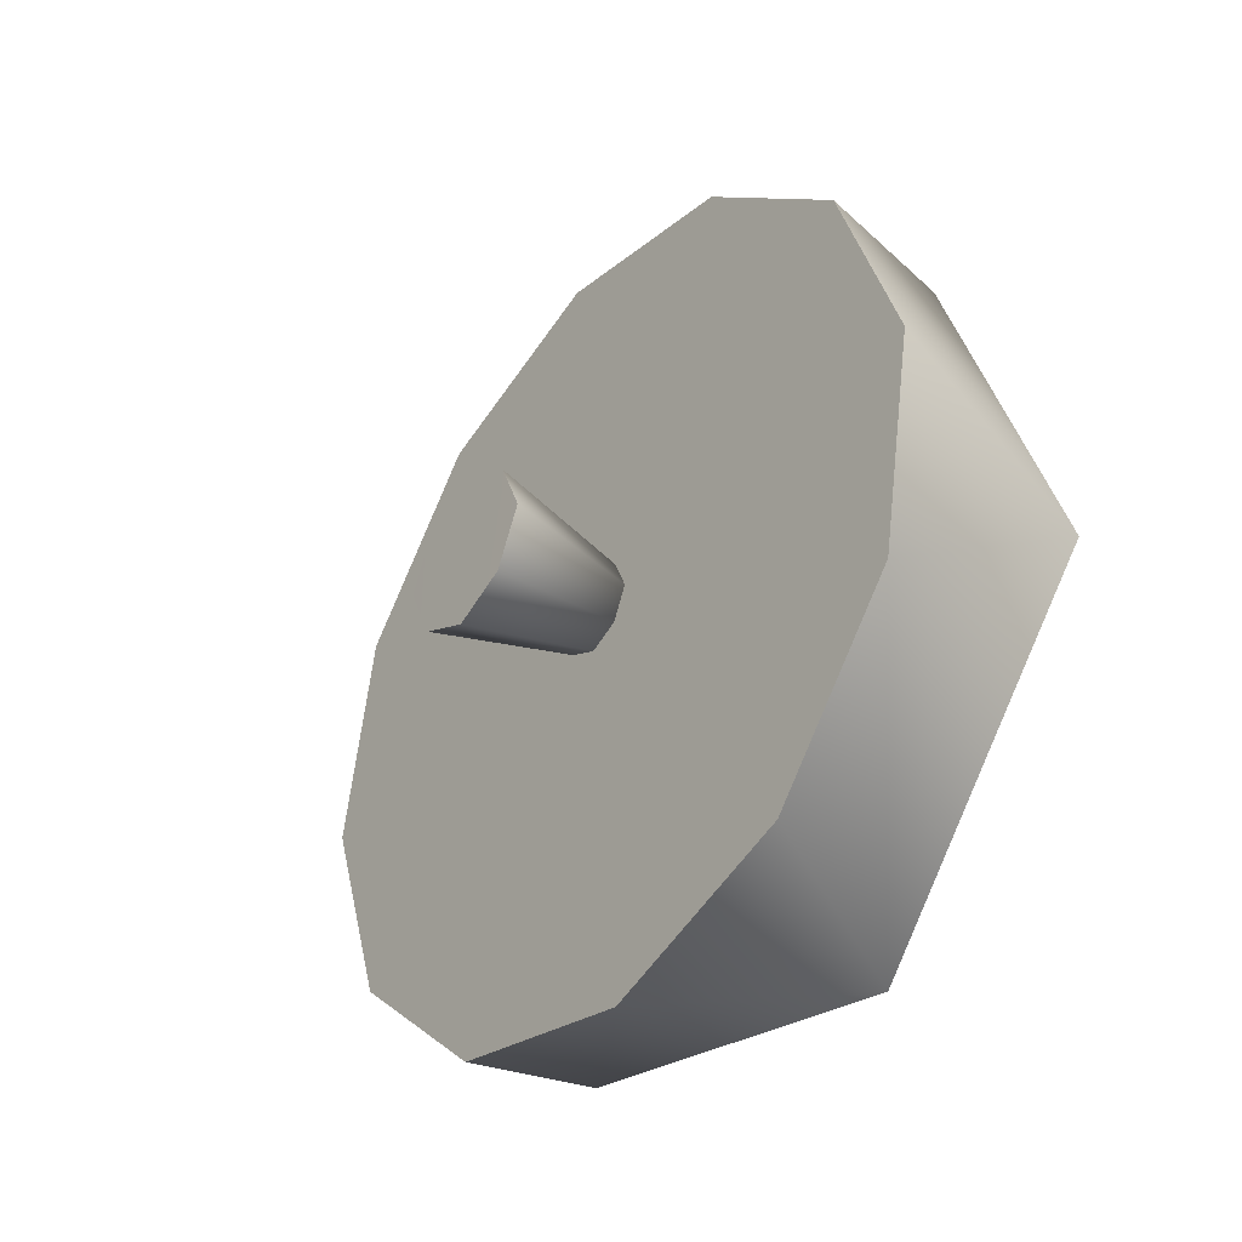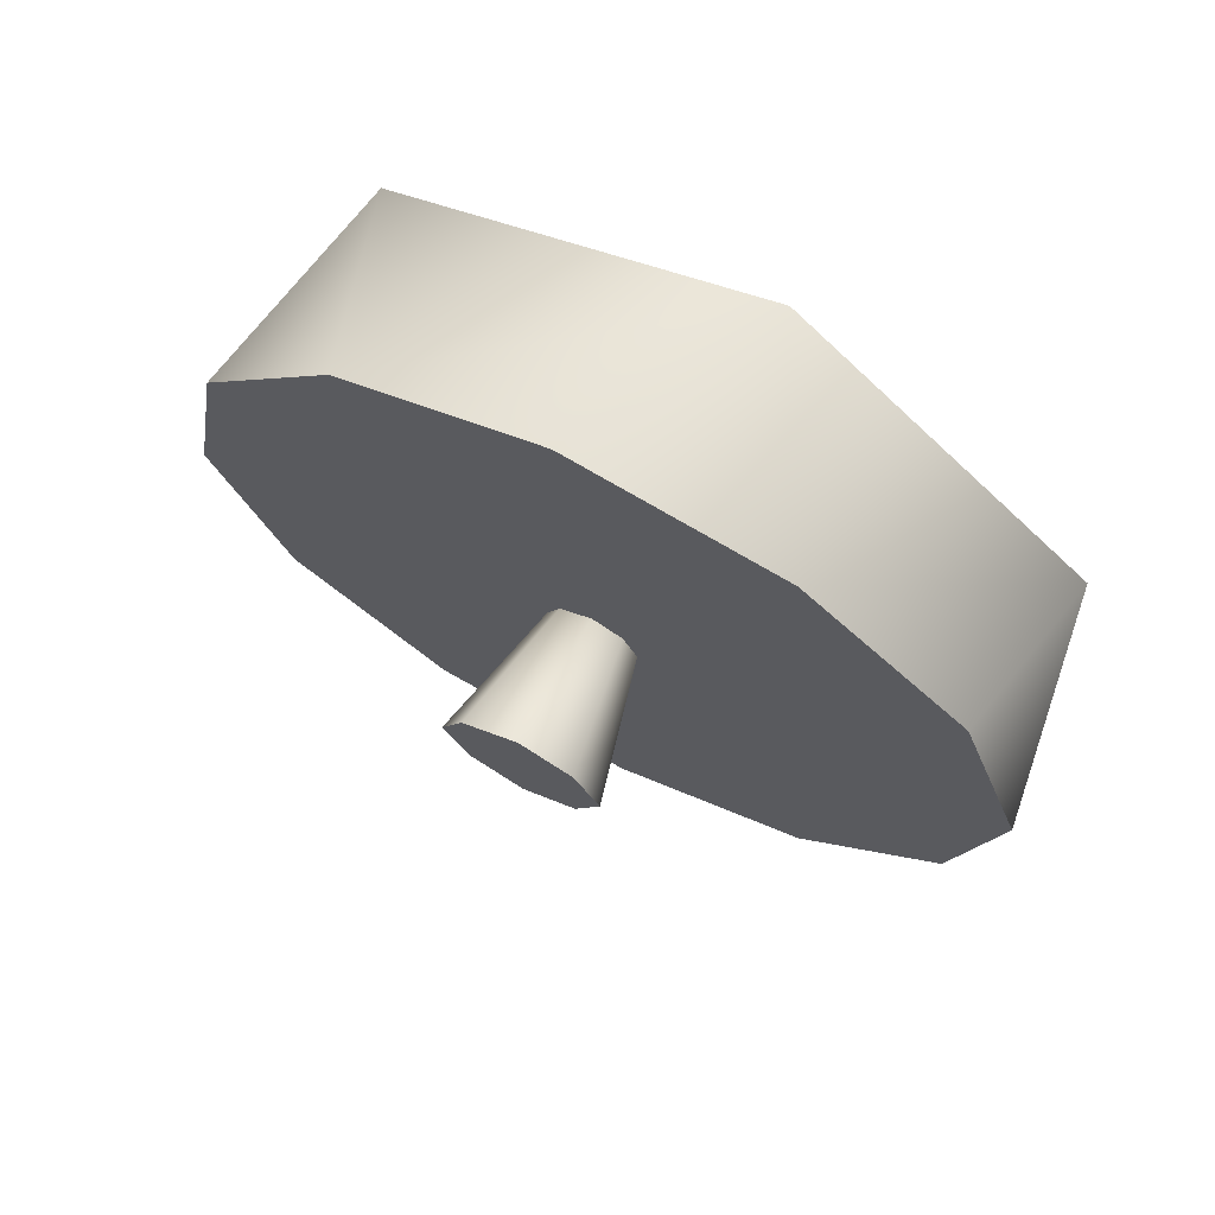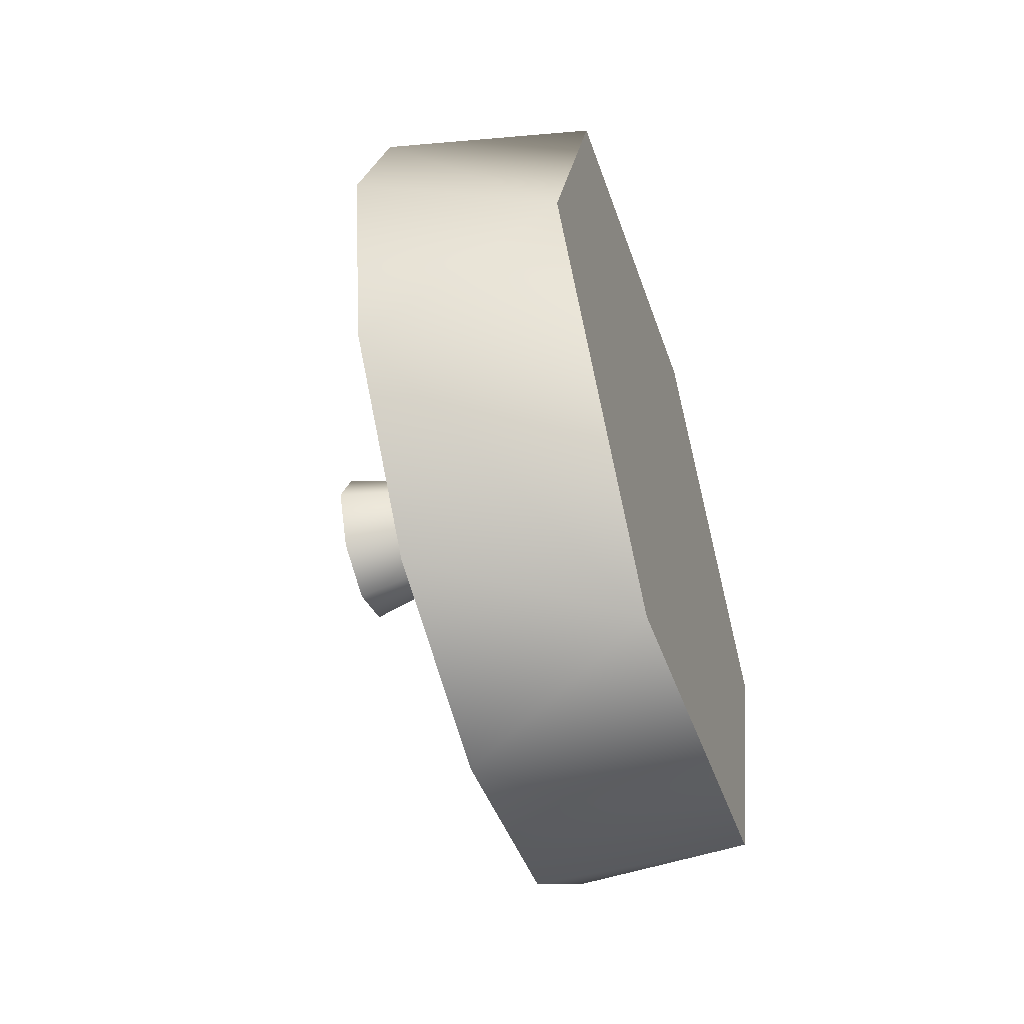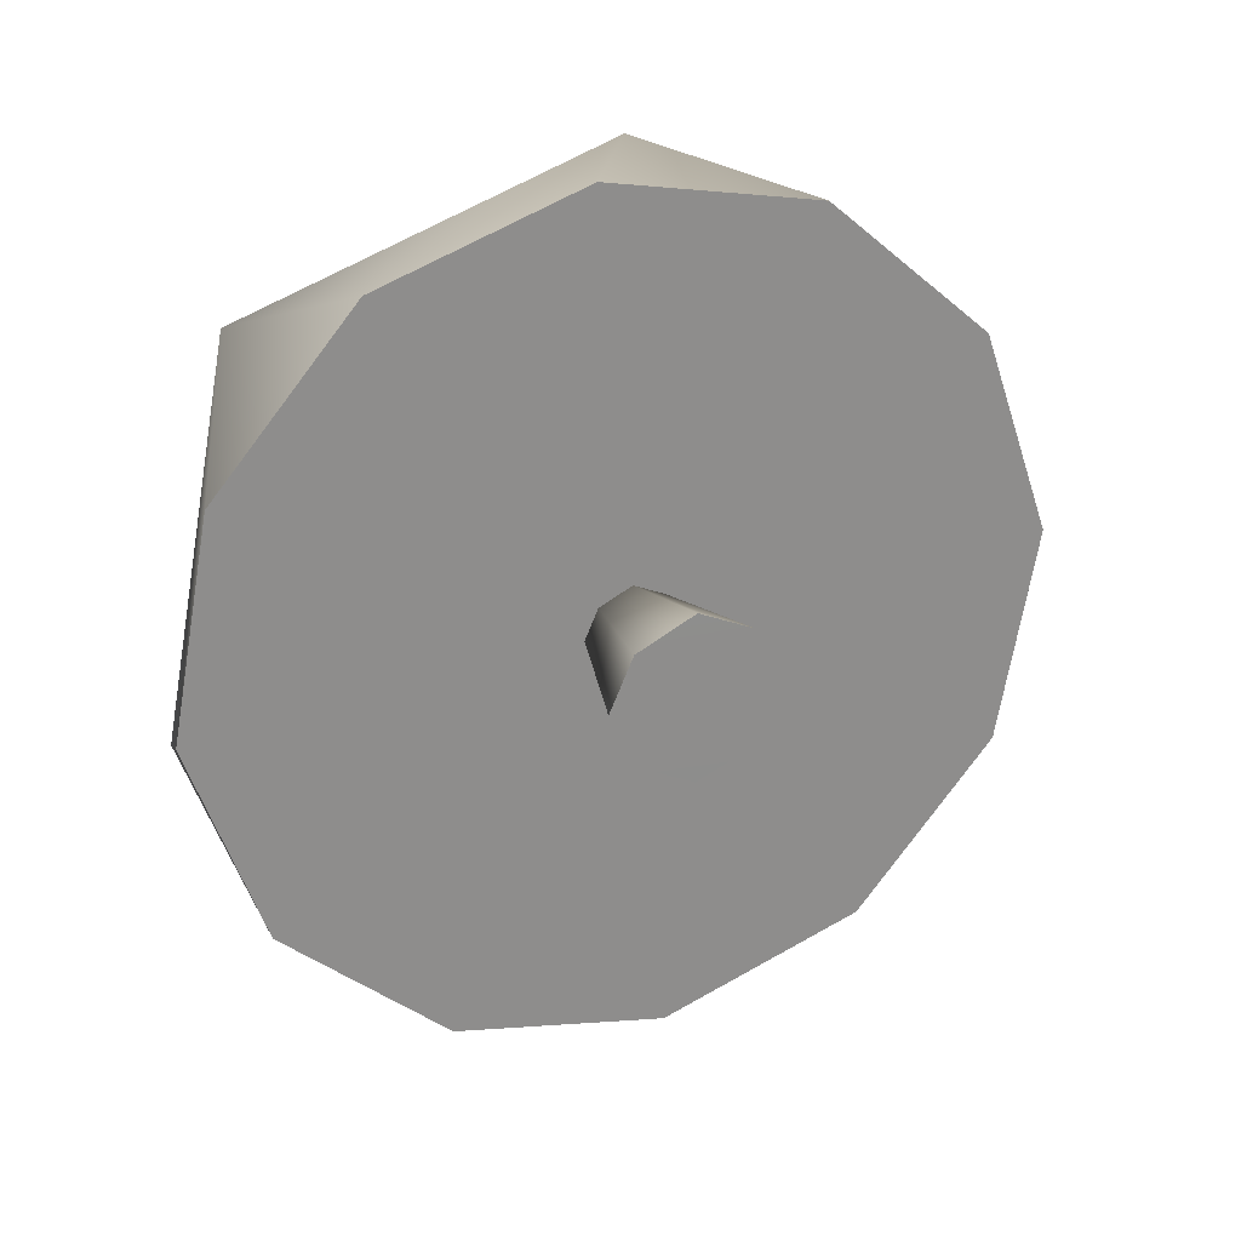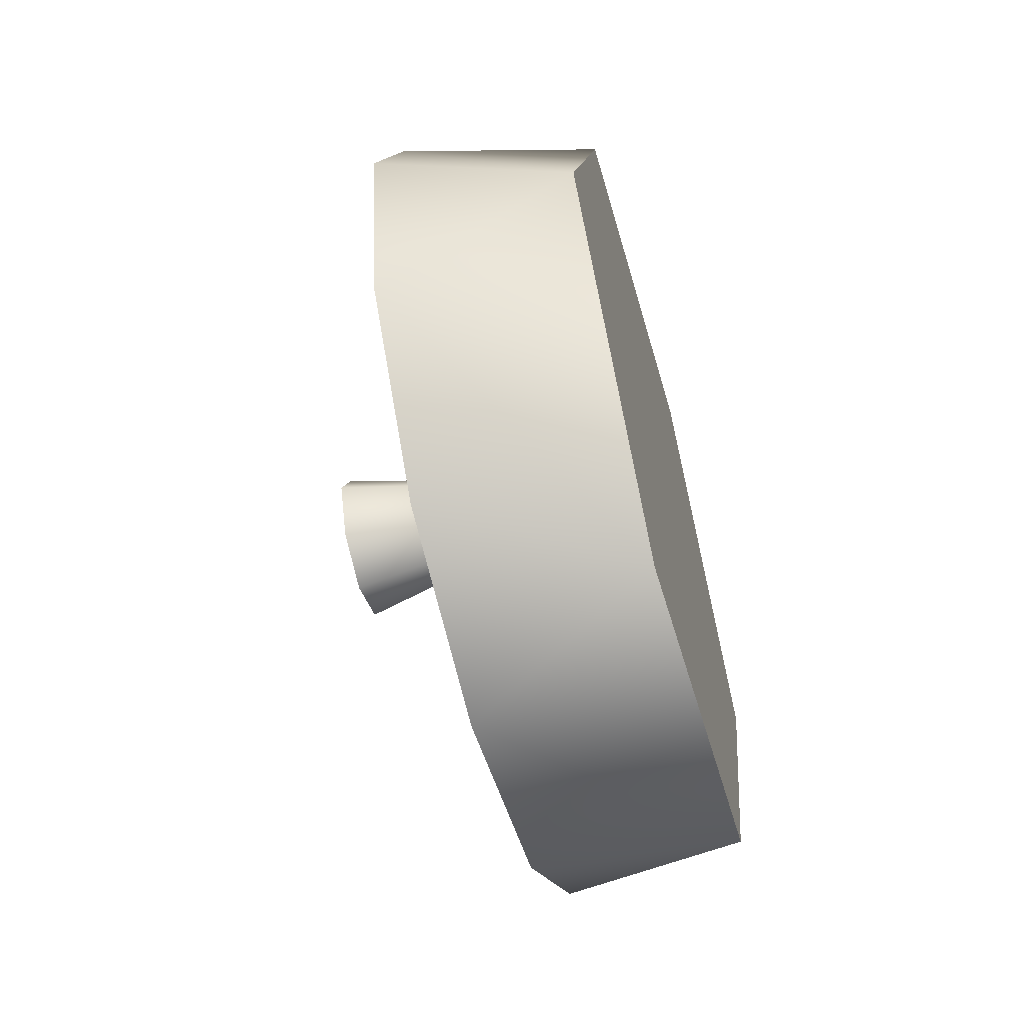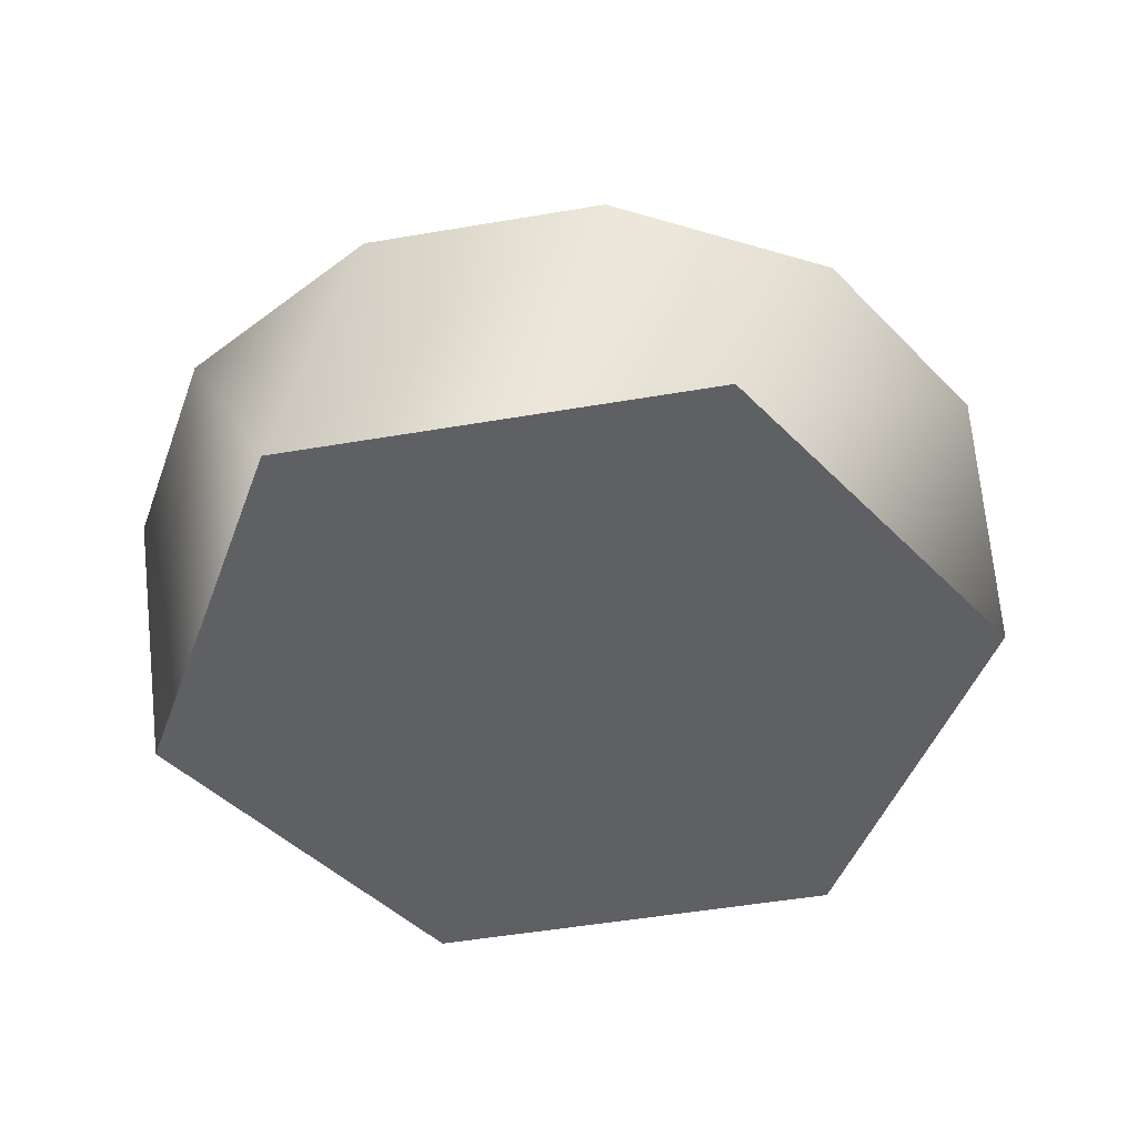
<metadata>
{"format":"obj","ext":"obj","renderer":"f3d","projection":"perspective","resolution":1024,"background":"white","views":[{"elev":-37.0,"azim":142.8,"up":"+Y"},{"elev":71.5,"azim":117.3,"up":"+Z"},{"elev":-51.7,"azim":-162.4,"up":"+Y"},{"elev":25.4,"azim":67.8,"up":"+Z"},{"elev":-58.5,"azim":-164.6,"up":"+Y"},{"elev":44.7,"azim":-91.0,"up":"+Y"}]}
</metadata>
<code>
v 1.252 0.4586 0.7382
v 1.451 0.3887 0.6563
v 1.451 0.5286 0.82
v 1.252 0.4586 0.7382
v 1.451 0.5286 0.82
v 1.252 0.8375 0.8723
v 1.451 0.7316 0.8919
v 1.451 0.9434 0.8526
v 1.252 1.143 0.6112
v 1.451 1.107 0.7127
v 1.451 1.179 0.5097
v 1.252 1.143 0.6112
v 1.451 1.179 0.5097
v 1.252 1.07 0.216
v 1.451 1.14 0.2979
v 1.451 0.9998 0.1342
v 1.252 0.6909 0.08194
v 1.451 0.7968 0.06229
v 1.451 0.585 0.1016
v 1.252 0.6909 0.08194
v 1.451 0.585 0.1016
v 1.252 0.3853 0.343
v 1.451 0.4212 0.2415
v 1.451 0.3494 0.4445
v 1.252 0.4586 0.7382
v 1.252 1.07 0.216
v 1.252 0.3853 0.343
v 1.451 0.3494 0.4445
v 1.451 0.9998 0.1342
v 1.451 0.3887 0.6563
v 1.451 1.14 0.2979
v 1.252 1.143 0.6112
v 1.451 1.179 0.5097
v 1.451 0.5286 0.82
v 1.252 0.6909 0.08194
v 1.451 0.4212 0.2415
v 1.451 0.7968 0.06229
v 1.252 0.8375 0.8723
v 1.451 1.107 0.7127
v 1.451 0.7316 0.8919
v 1.451 0.585 0.1016
v 1.451 0.9434 0.8526
v 1.261 0.7637 0.4782
v 1.591 0.6842 0.4784
v 1.591 0.7072 0.5304
v 1.591 0.7642 0.5584
v 1.591 0.8182 0.5343
v 1.261 0.7637 0.4782
v 1.591 0.8442 0.4784
v 1.591 0.8186 0.4227
v 1.591 0.7642 0.3984
v 1.591 0.7087 0.4248
v 1.591 0.7642 0.5584
v 1.591 0.7072 0.5304
v 1.591 0.8182 0.5343
v 1.591 0.8442 0.4784
v 1.591 0.8186 0.4227
v 1.591 0.6842 0.4784
v 1.591 0.7087 0.4248
v 1.591 0.7642 0.3984
v 1.261 0.7637 0.4782
v 1.591 0.6842 0.4784
v 1.261 0.7637 0.4782
v 1.591 0.8442 0.4784
g group_84_140627858724096
f 1 2 3
f 4 5 6
f 5 7 6
f 6 7 8
f 6 8 9
f 8 10 9
f 9 10 11
f 12 13 14
f 13 15 14
f 14 15 16
f 14 16 17
f 16 18 17
f 17 18 19
f 20 21 22
f 21 23 22
f 22 23 24
f 22 24 1
f 24 2 1
f 25 26 27
f 28 29 30
f 29 31 30
f 25 32 26
f 31 33 30
f 33 34 30
f 26 35 27
f 28 36 29
f 36 37 29
f 25 38 32
f 33 39 34
f 39 40 34
f 37 36 41
f 40 39 42
f 43 44 45
f 43 46 47
f 48 49 50
f 48 51 52
f 47 64 61
f 52 62 63
f 45 46 43
f 50 51 48
f 53 54 55
f 55 54 56
f 56 54 57
f 54 58 57
f 58 59 57
f 57 59 60

</code>
